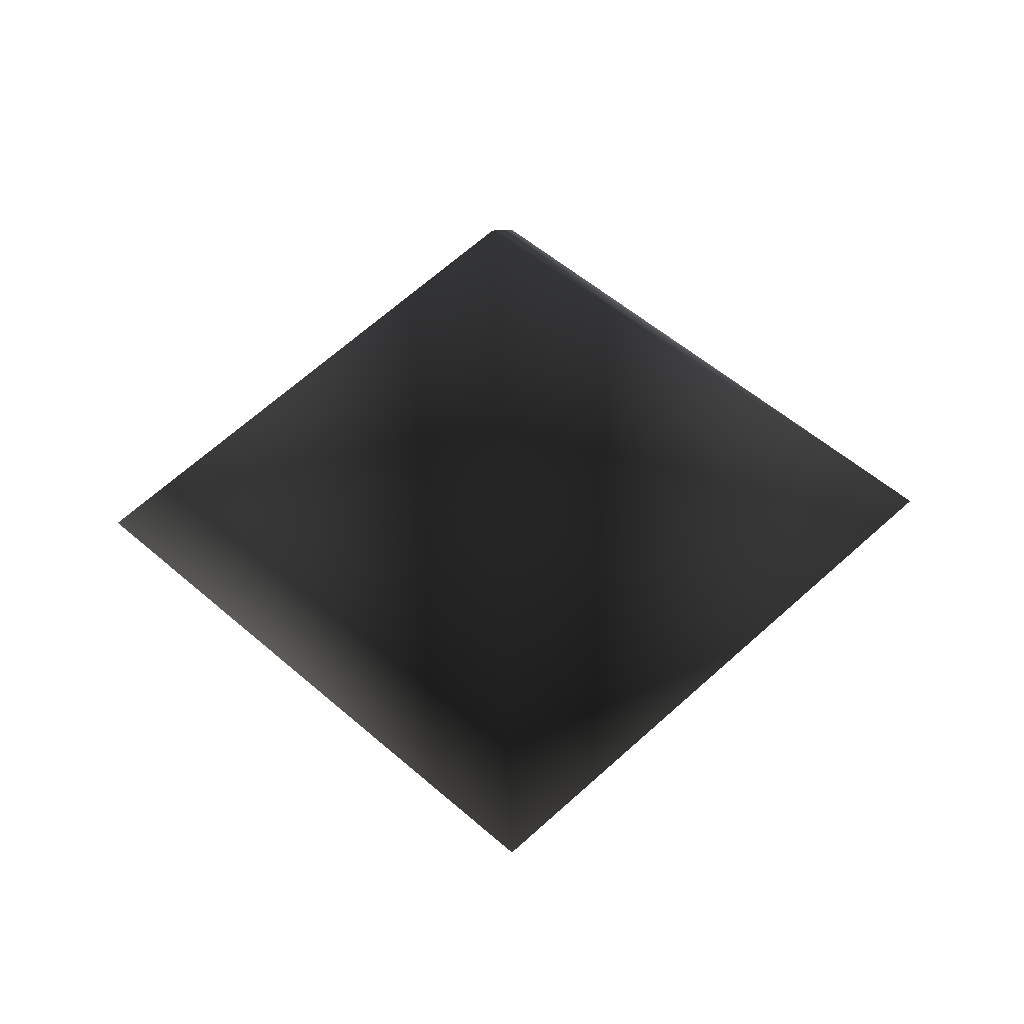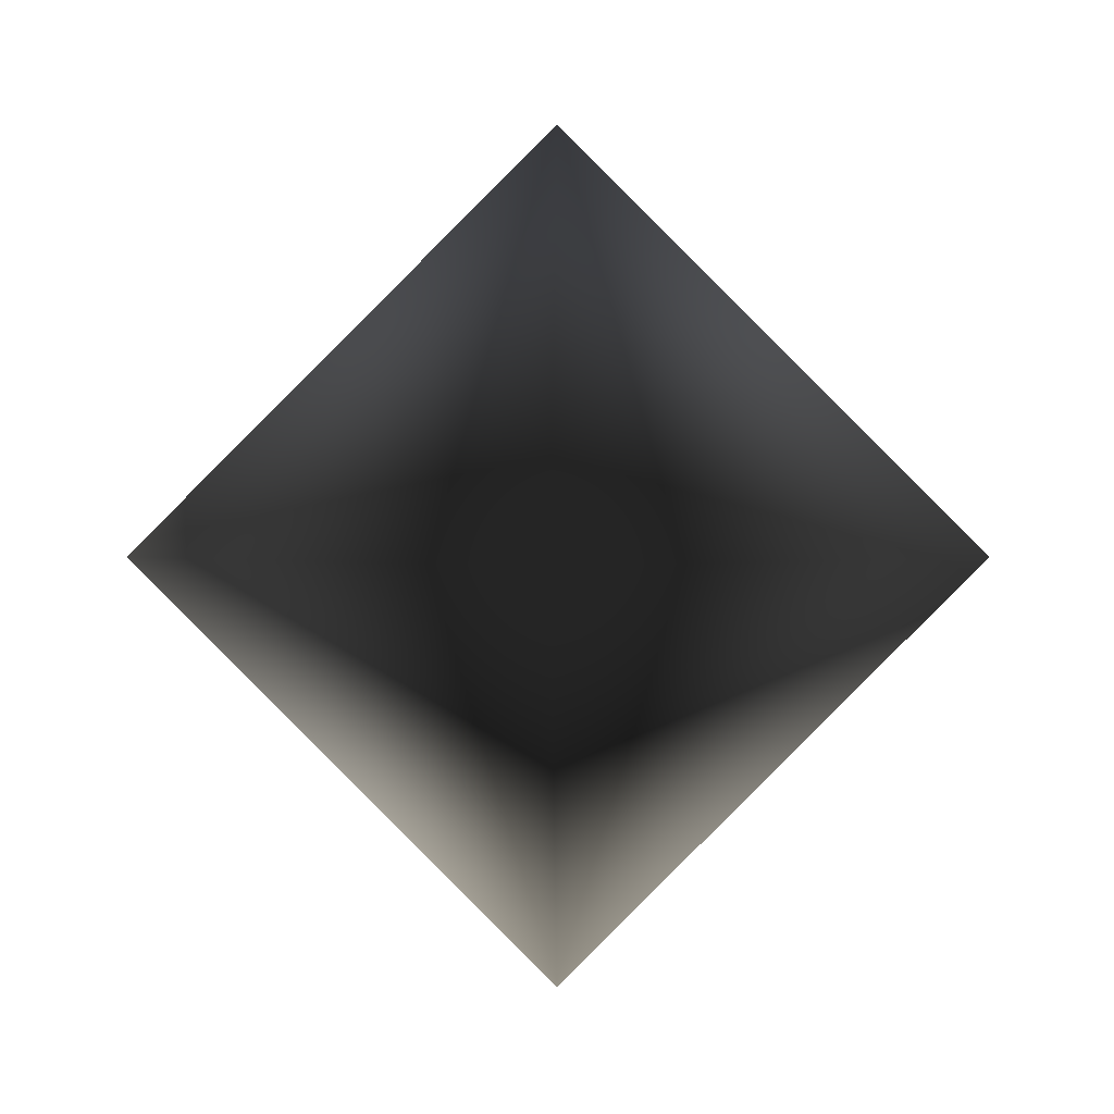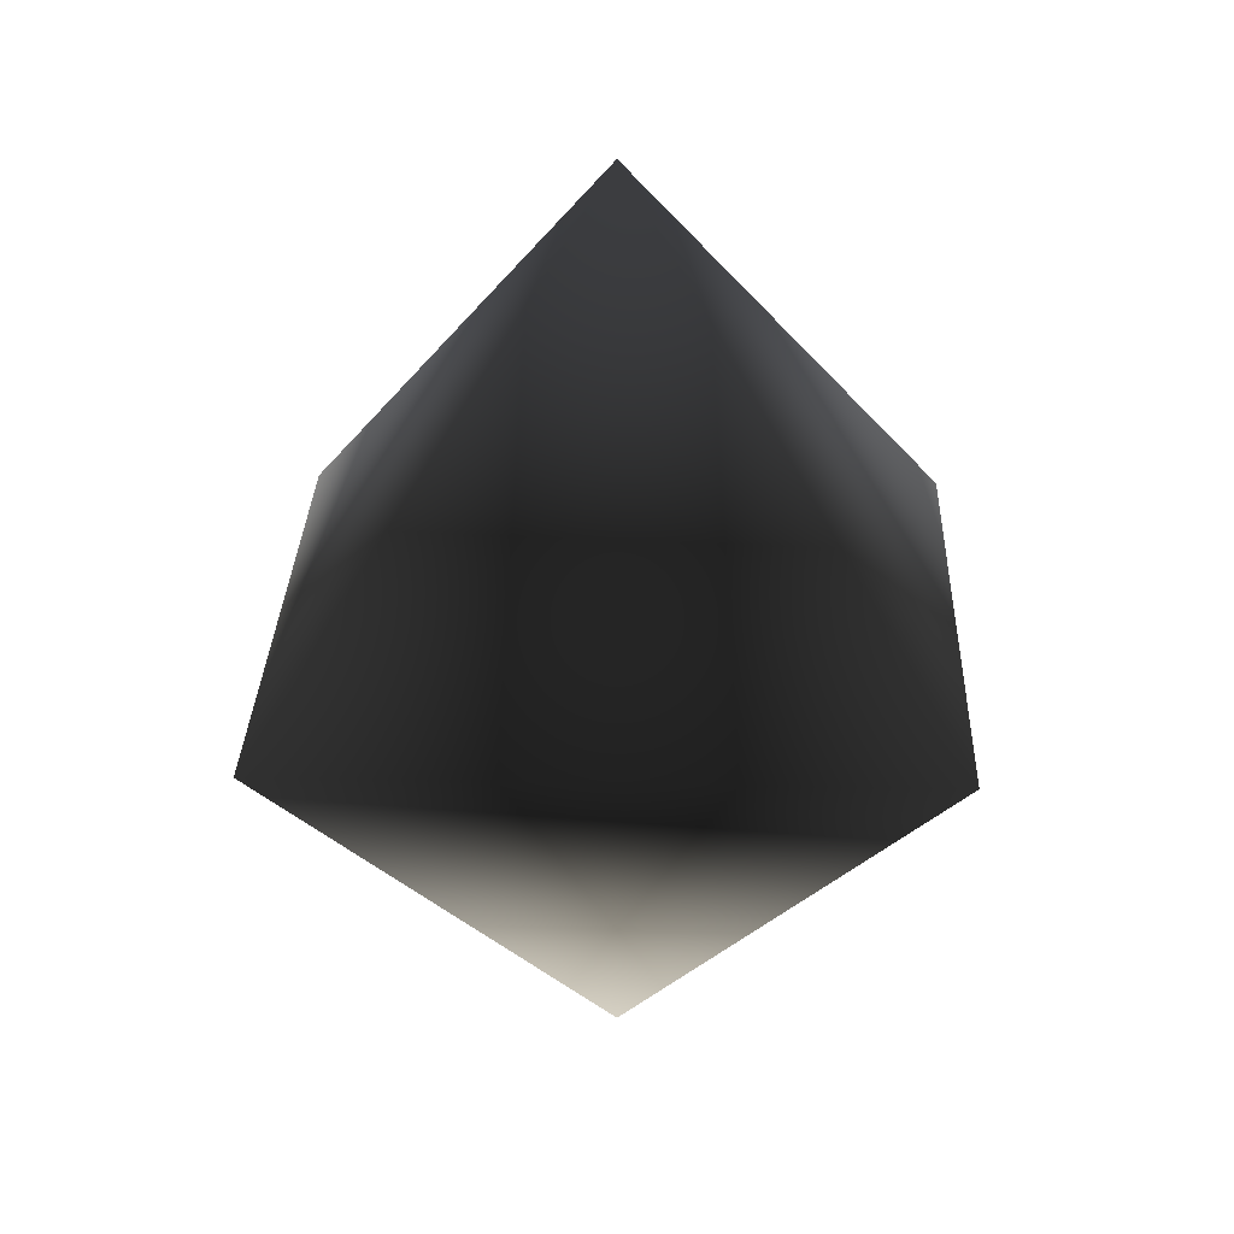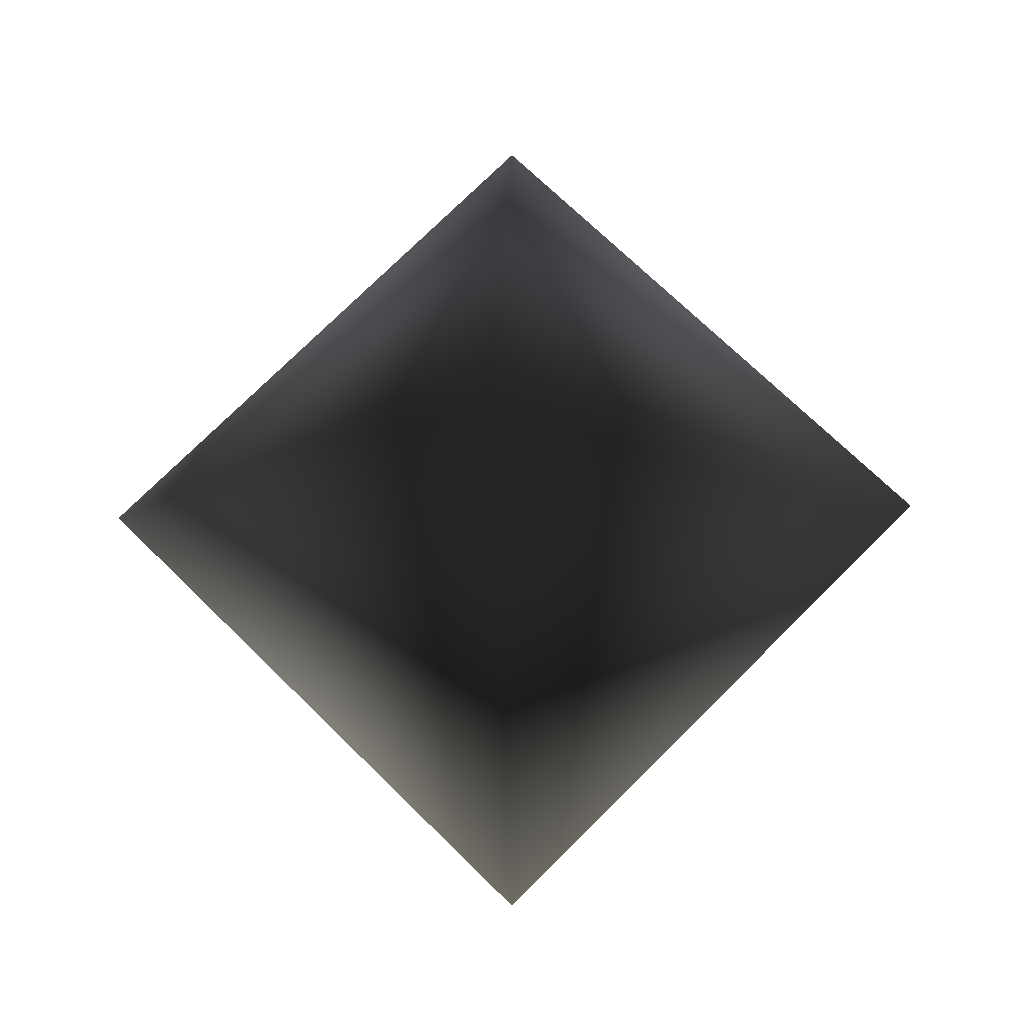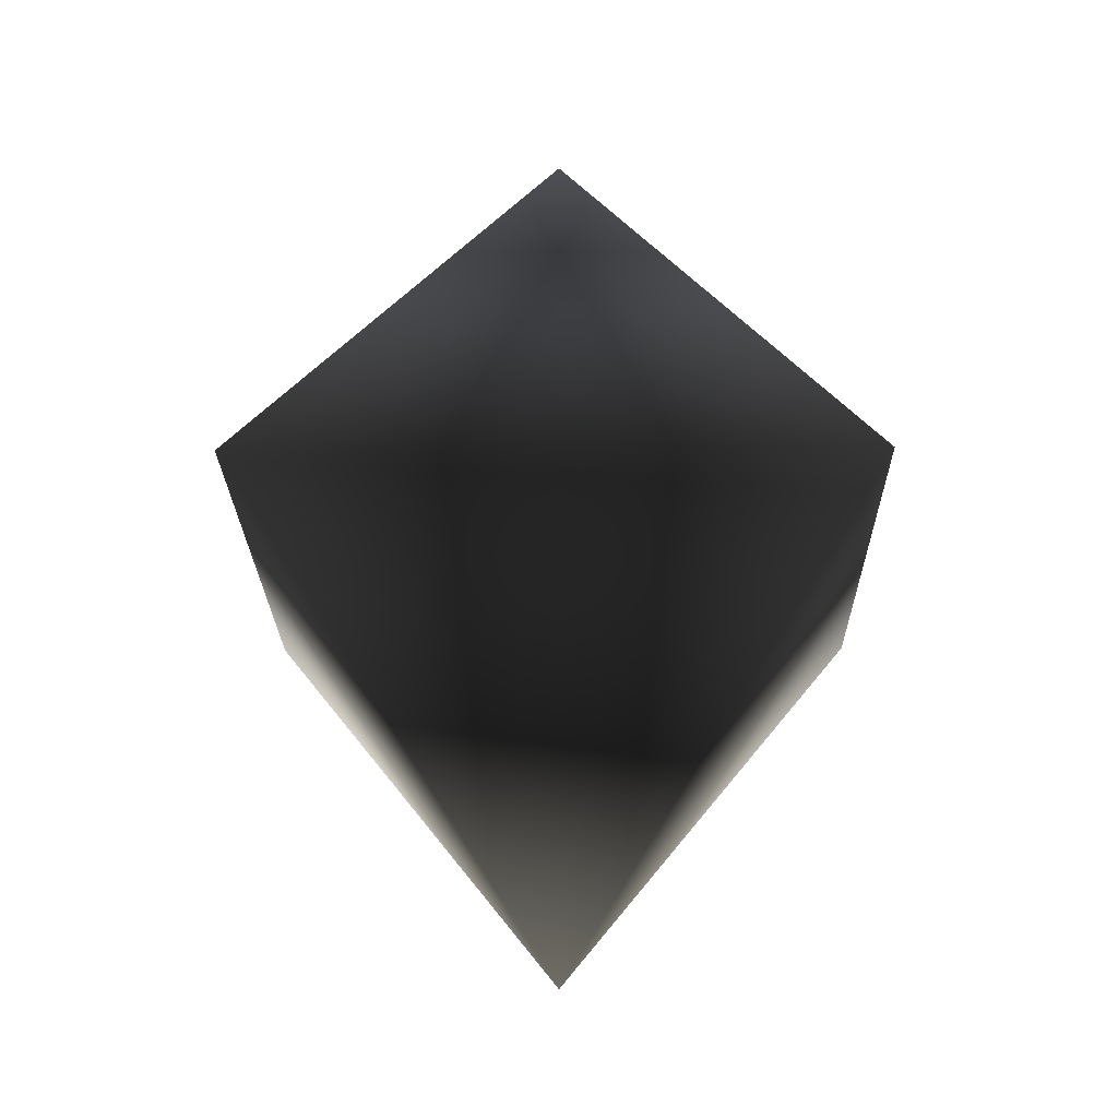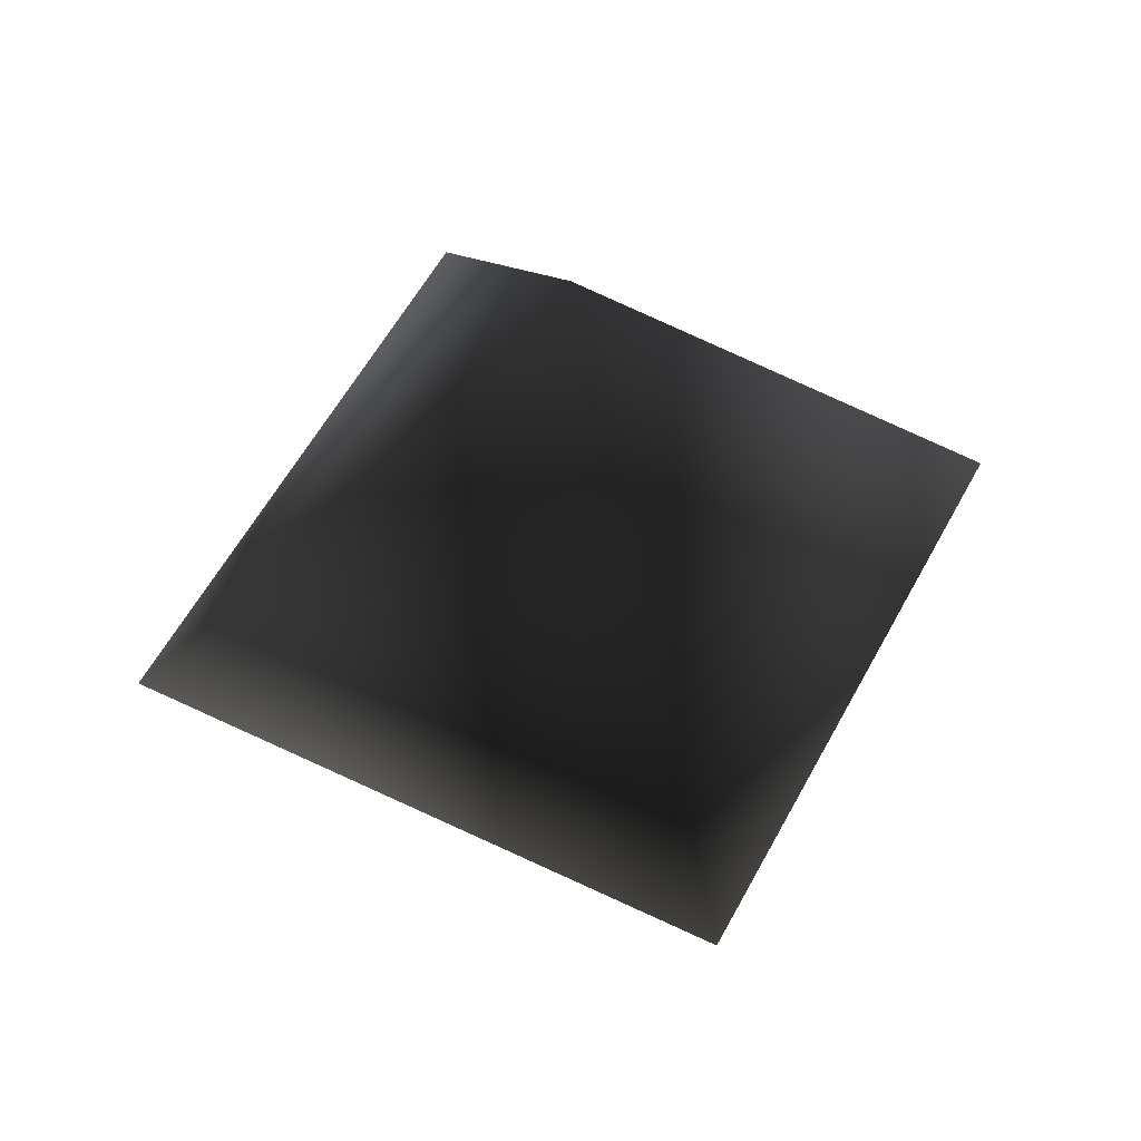
<metadata>
{"format":"obj","ext":"obj","renderer":"f3d","projection":"perspective","resolution":1024,"background":"white","views":[{"elev":-38.9,"azim":-177.5,"up":"+Y"},{"elev":1.1,"azim":90.8,"up":"+Y"},{"elev":26.5,"azim":-43.2,"up":"+Y"},{"elev":-19.2,"azim":92.7,"up":"+Y"},{"elev":-18.9,"azim":-44.2,"up":"+Y"},{"elev":54.9,"azim":162.3,"up":"+Z"}]}
</metadata>
<code>
v 1 0 0
v -1 0 0
v 0 1 0
v 0 -1 0
v 0 0 1
v 0 0 -1
f 1 5 3
f 1 3 6
f 1 6 4
f 1 4 5
f 2 3 5
f 2 6 3
f 2 4 6
f 2 5 4

</code>
